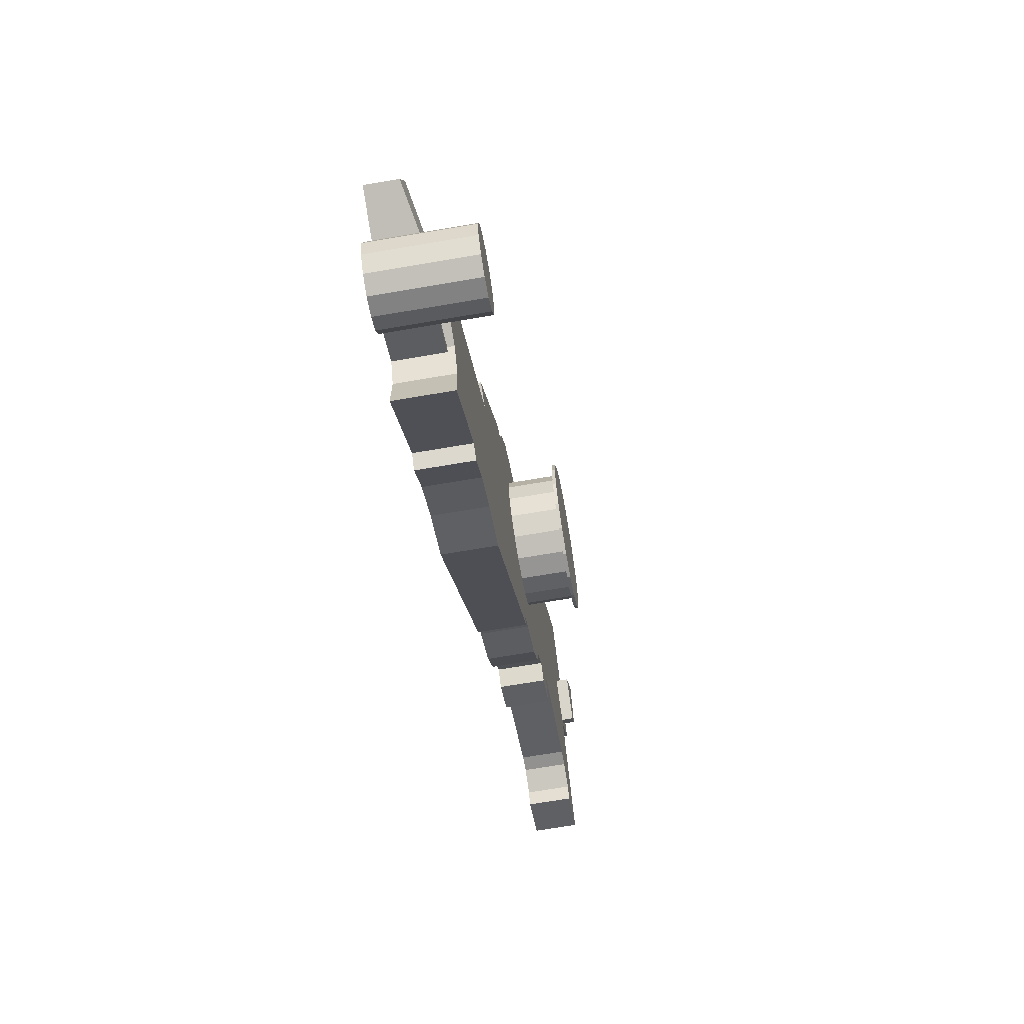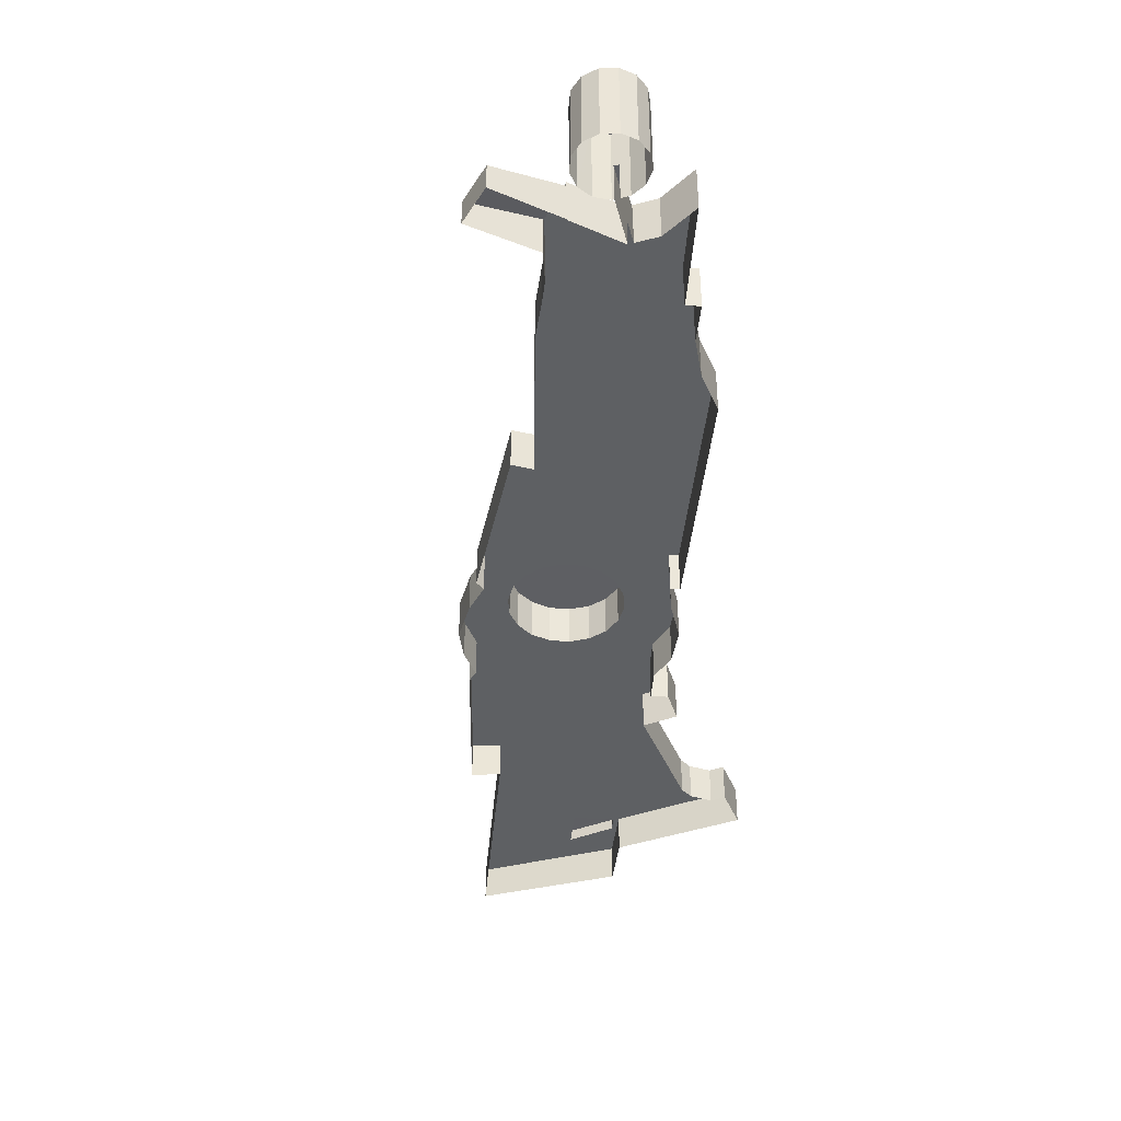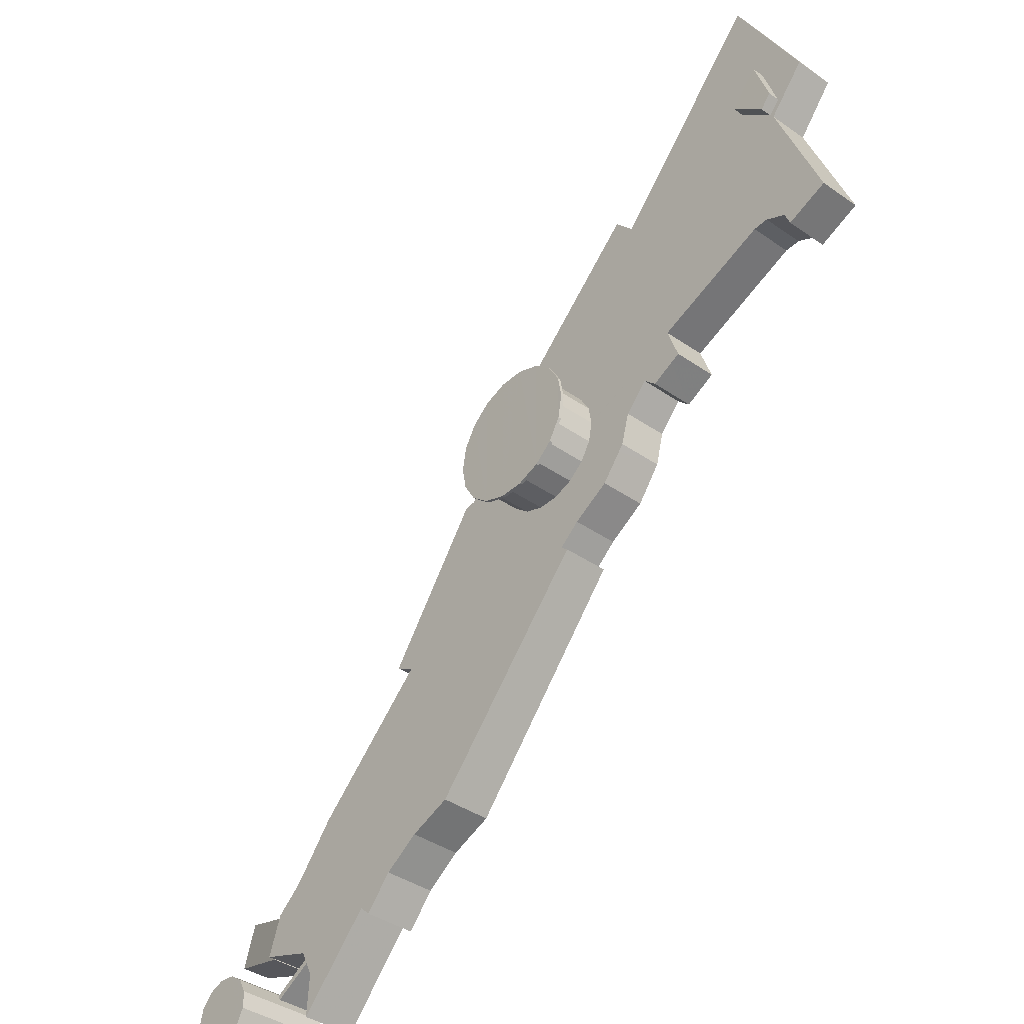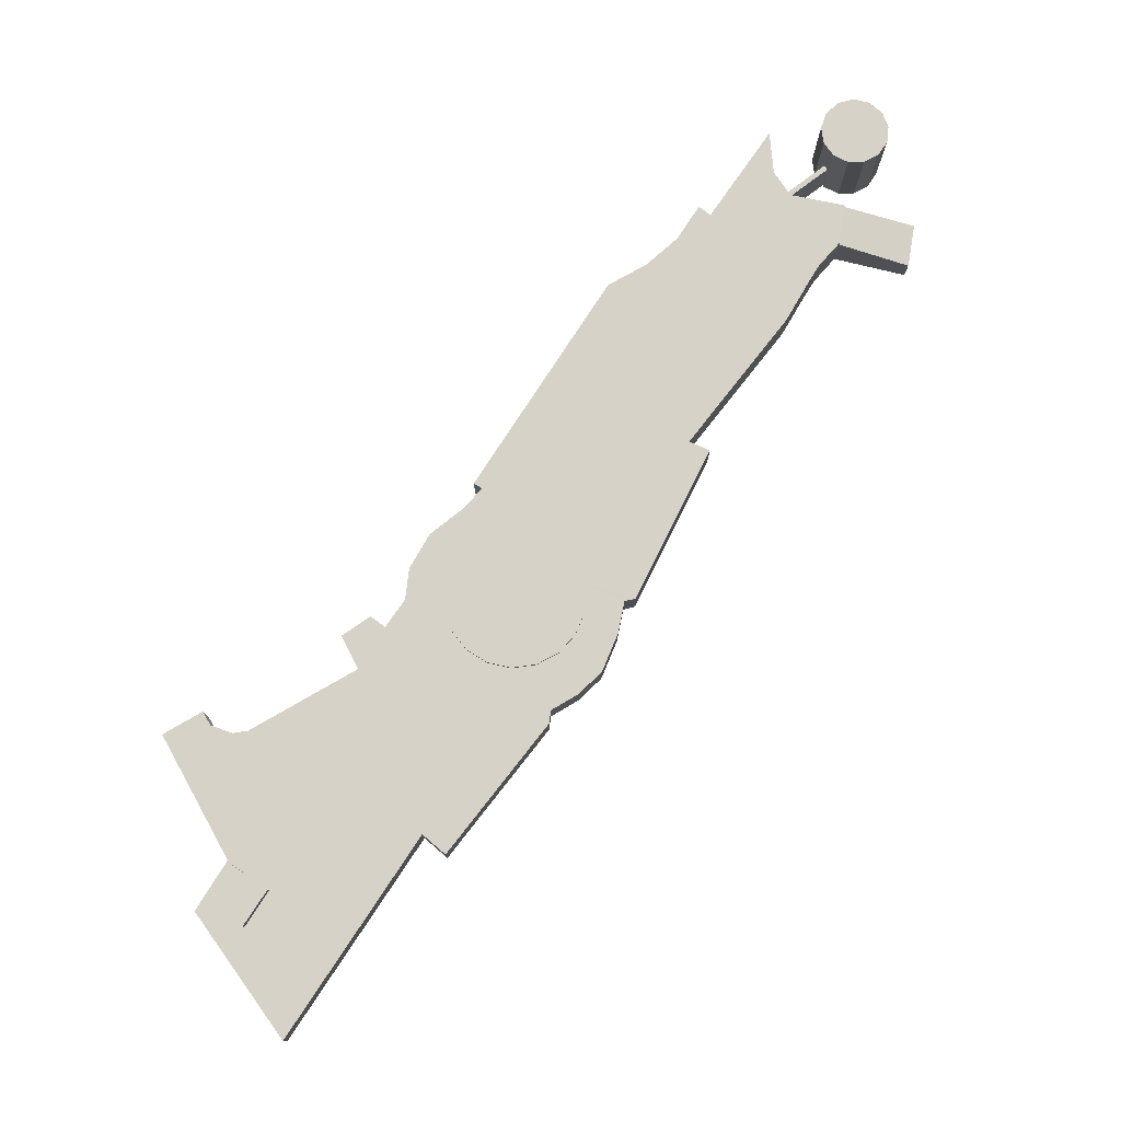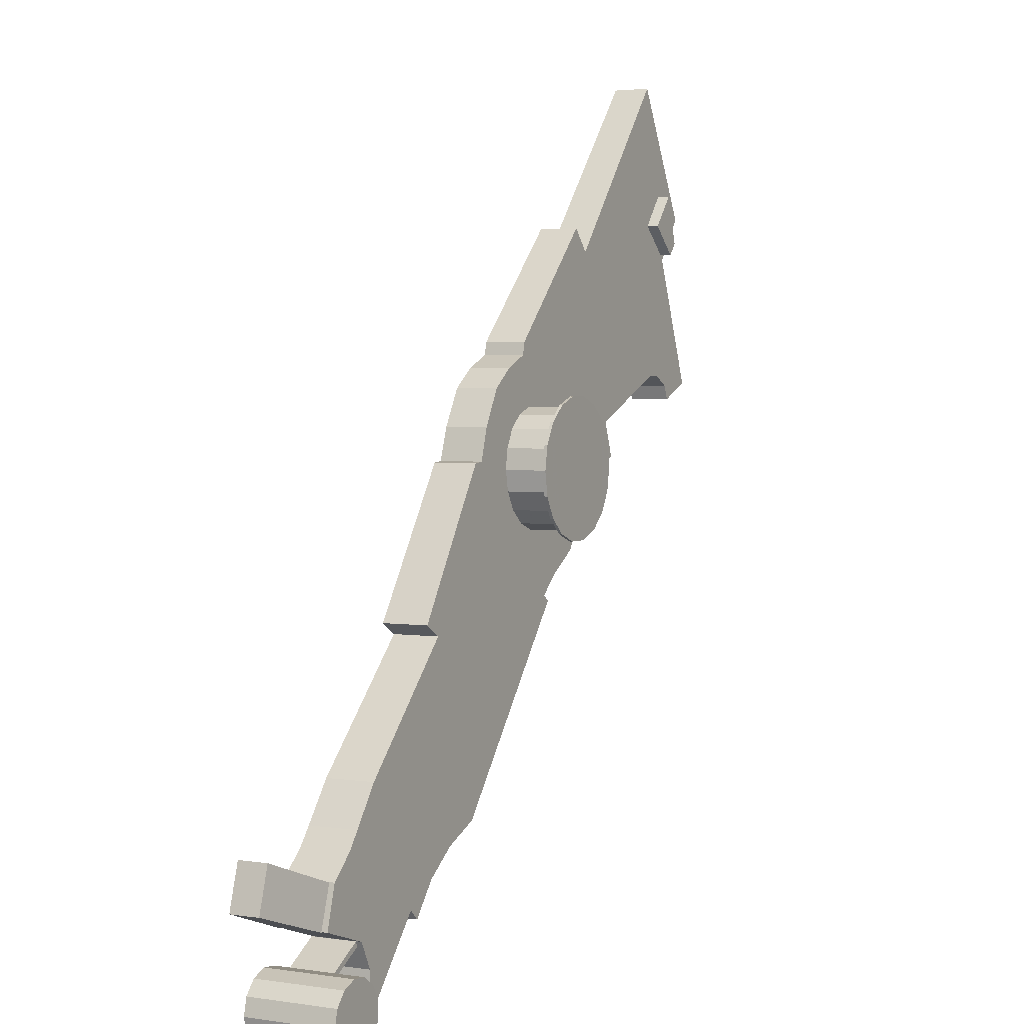
<metadata>
{"format":"obj","ext":"obj","renderer":"f3d","projection":"perspective","resolution":1024,"background":"white","views":[{"elev":-67.4,"azim":-80.2,"up":"+Y"},{"elev":-41.8,"azim":-46.5,"up":"+Z"},{"elev":-39.3,"azim":49.0,"up":"+Y"},{"elev":77.7,"azim":172.3,"up":"+Z"},{"elev":3.2,"azim":-62.7,"up":"+Y"}]}
</metadata>
<code>
v -1.265e+04 -3.494e+04 33.48
v -1.264e+04 -3.493e+04 39.41
v -1.265e+04 -3.494e+04 39.41
v -1.264e+04 -3.493e+04 33.48
v -1.264e+04 -3.493e+04 39.41
v -1.264e+04 -3.493e+04 33.48
v -1.265e+04 -3.494e+04 33.48
v -1.265e+04 -3.494e+04 39.41
v -1.264e+04 -3.494e+04 33.48
v -1.264e+04 -3.494e+04 40.23
v -1.264e+04 -3.493e+04 33.48
v -1.264e+04 -3.493e+04 40.18
v -1.258e+04 -3.488e+04 39.22
v -1.258e+04 -3.488e+04 33.47
v -1.258e+04 -3.488e+04 33.47
v -1.258e+04 -3.488e+04 39.28
v -1.258e+04 -3.489e+04 33.47
v -1.258e+04 -3.489e+04 39.35
v -1.258e+04 -3.489e+04 39.36
v -1.258e+04 -3.489e+04 33.47
v -1.258e+04 -3.489e+04 39.42
v -1.259e+04 -3.489e+04 33.47
v -1.259e+04 -3.489e+04 39.48
v -1.259e+04 -3.49e+04 33.47
v -1.259e+04 -3.49e+04 39.52
v -1.259e+04 -3.49e+04 33.47
v -1.259e+04 -3.49e+04 39.53
v -1.261e+04 -3.492e+04 33.48
v -1.261e+04 -3.492e+04 39.97
v -1.262e+04 -3.493e+04 33.48
v -1.262e+04 -3.493e+04 40.02
v -1.262e+04 -3.493e+04 33.48
v -1.262e+04 -3.493e+04 40.08
v -1.263e+04 -3.493e+04 33.48
v -1.263e+04 -3.493e+04 40.15
v -1.263e+04 -3.493e+04 40.14
v -1.263e+04 -3.493e+04 33.48
v -1.264e+04 -3.494e+04 33.48
v -1.264e+04 -3.494e+04 40.32
v -1.265e+04 -3.493e+04 40.16
v -1.265e+04 -3.493e+04 39.4
v -1.265e+04 -3.493e+04 39.37
v -1.265e+04 -3.493e+04 33.48
v -1.265e+04 -3.493e+04 39.37
v -1.265e+04 -3.493e+04 33.48
v -1.265e+04 -3.493e+04 33.48
v -1.265e+04 -3.493e+04 40.07
v -1.264e+04 -3.492e+04 40.02
v -1.264e+04 -3.492e+04 33.48
v -1.264e+04 -3.492e+04 39.98
v -1.264e+04 -3.492e+04 33.48
v -1.264e+04 -3.492e+04 39.9
v -1.264e+04 -3.492e+04 33.48
v -1.262e+04 -3.49e+04 39.63
v -1.262e+04 -3.49e+04 33.48
v -1.262e+04 -3.49e+04 39.61
v -1.262e+04 -3.49e+04 33.48
v -1.261e+04 -3.488e+04 39.29
v -1.261e+04 -3.488e+04 33.47
v -1.261e+04 -3.488e+04 39.28
v -1.261e+04 -3.488e+04 33.47
v -1.261e+04 -3.488e+04 39.22
v -1.261e+04 -3.488e+04 33.47
v -1.26e+04 -3.487e+04 39.13
v -1.26e+04 -3.487e+04 33.47
v -1.26e+04 -3.487e+04 39.09
v -1.26e+04 -3.487e+04 33.47
v -1.26e+04 -3.487e+04 39.05
v -1.26e+04 -3.487e+04 33.47
v -1.26e+04 -3.486e+04 39.03
v -1.26e+04 -3.486e+04 33.47
v -1.258e+04 -3.485e+04 38.75
v -1.258e+04 -3.485e+04 33.47
v -1.258e+04 -3.485e+04 33.47
v -1.258e+04 -3.485e+04 38.79
v -1.256e+04 -3.483e+04 38.4
v -1.256e+04 -3.483e+04 33.47
v -1.256e+04 -3.483e+04 38.38
v -1.255e+04 -3.485e+04 33.47
v -1.255e+04 -3.485e+04 38.63
v -1.255e+04 -3.485e+04 38.74
v -1.255e+04 -3.485e+04 33.47
v -1.255e+04 -3.487e+04 33.47
v -1.255e+04 -3.487e+04 39
v -1.255e+04 -3.487e+04 33.47
v -1.255e+04 -3.487e+04 39.04
v -1.255e+04 -3.487e+04 39.02
v -1.255e+04 -3.487e+04 33.47
v -1.255e+04 -3.487e+04 39
v -1.255e+04 -3.487e+04 33.47
v -1.256e+04 -3.487e+04 33.47
v -1.256e+04 -3.487e+04 39
v -1.257e+04 -3.487e+04 33.47
v -1.257e+04 -3.487e+04 39.14
v -1.257e+04 -3.488e+04 33.47
v -1.257e+04 -3.488e+04 39.21
v -1.257e+04 -3.488e+04 39.22
v -1.257e+04 -3.488e+04 33.47
v -1.257e+04 -3.488e+04 39.25
v -1.255e+04 -3.485e+04 38.73
v -1.255e+04 -3.485e+04 40.26
v -1.255e+04 -3.485e+04 40.26
v -1.255e+04 -3.485e+04 38.7
v -1.256e+04 -3.485e+04 40.26
v -1.256e+04 -3.485e+04 38.68
v -1.255e+04 -3.484e+04 40.26
v -1.255e+04 -3.484e+04 38.6
v -1.265e+04 -3.493e+04 39.4
v -1.265e+04 -3.493e+04 33.48
v -1.266e+04 -3.493e+04 37.37
v -1.266e+04 -3.493e+04 33.48
v -1.265e+04 -3.492e+04 37.36
v -1.265e+04 -3.492e+04 33.48
v -1.26e+04 -3.488e+04 39.25
v -1.26e+04 -3.488e+04 45.17
v -1.26e+04 -3.488e+04 45.17
v -1.26e+04 -3.488e+04 39.2
v -1.26e+04 -3.487e+04 45.17
v -1.26e+04 -3.487e+04 39.17
v -1.26e+04 -3.487e+04 45.17
v -1.26e+04 -3.487e+04 39.15
v -1.259e+04 -3.487e+04 45.17
v -1.259e+04 -3.487e+04 39.15
v -1.259e+04 -3.487e+04 39.15
v -1.259e+04 -3.487e+04 45.17
v -1.259e+04 -3.488e+04 39.18
v -1.259e+04 -3.488e+04 45.17
v -1.259e+04 -3.488e+04 39.21
v -1.259e+04 -3.488e+04 45.17
v -1.259e+04 -3.488e+04 45.17
v -1.259e+04 -3.488e+04 39.25
v -1.259e+04 -3.488e+04 39.25
v -1.259e+04 -3.488e+04 39.3
v -1.259e+04 -3.488e+04 45.17
v -1.259e+04 -3.489e+04 39.34
v -1.259e+04 -3.489e+04 45.17
v -1.259e+04 -3.489e+04 39.37
v -1.259e+04 -3.489e+04 45.17
v -1.259e+04 -3.489e+04 39.39
v -1.259e+04 -3.489e+04 45.17
v -1.26e+04 -3.489e+04 39.4
v -1.26e+04 -3.489e+04 45.17
v -1.26e+04 -3.489e+04 45.17
v -1.26e+04 -3.489e+04 39.39
v -1.26e+04 -3.489e+04 45.17
v -1.26e+04 -3.489e+04 39.36
v -1.26e+04 -3.488e+04 45.17
v -1.26e+04 -3.488e+04 39.33
v -1.26e+04 -3.488e+04 45.17
v -1.26e+04 -3.488e+04 39.29
v -1.26e+04 -3.488e+04 45.57
v -1.26e+04 -3.488e+04 45.17
v -1.26e+04 -3.488e+04 45.17
v -1.26e+04 -3.488e+04 45.57
v -1.26e+04 -3.487e+04 45.57
v -1.26e+04 -3.487e+04 45.17
v -1.26e+04 -3.487e+04 45.57
v -1.26e+04 -3.487e+04 45.17
v -1.26e+04 -3.487e+04 45.57
v -1.26e+04 -3.487e+04 45.17
v -1.259e+04 -3.487e+04 45.17
v -1.259e+04 -3.487e+04 45.57
v -1.259e+04 -3.487e+04 45.17
v -1.259e+04 -3.487e+04 45.57
v -1.259e+04 -3.487e+04 45.57
v -1.259e+04 -3.487e+04 45.17
v -1.259e+04 -3.488e+04 45.17
v -1.259e+04 -3.488e+04 45.57
v -1.258e+04 -3.488e+04 45.17
v -1.258e+04 -3.488e+04 45.57
v -1.259e+04 -3.488e+04 45.17
v -1.259e+04 -3.488e+04 45.57
v -1.259e+04 -3.489e+04 45.17
v -1.259e+04 -3.489e+04 45.57
v -1.259e+04 -3.489e+04 45.17
v -1.259e+04 -3.489e+04 45.57
v -1.259e+04 -3.489e+04 45.17
v -1.259e+04 -3.489e+04 45.57
v -1.26e+04 -3.489e+04 45.17
v -1.26e+04 -3.489e+04 45.57
v -1.26e+04 -3.489e+04 45.17
v -1.26e+04 -3.489e+04 45.57
v -1.26e+04 -3.489e+04 45.17
v -1.26e+04 -3.489e+04 45.57
v -1.26e+04 -3.488e+04 45.57
v -1.26e+04 -3.488e+04 45.17
v -1.265e+04 -3.494e+04 33.48
v -1.265e+04 -3.494e+04 45.23
v -1.264e+04 -3.494e+04 33.48
v -1.264e+04 -3.494e+04 45.23
v -1.265e+04 -3.493e+04 45.23
v -1.265e+04 -3.493e+04 33.48
v -1.265e+04 -3.494e+04 33.48
v -1.265e+04 -3.494e+04 45.23
v -1.265e+04 -3.494e+04 45.23
v -1.265e+04 -3.494e+04 33.48
v -1.264e+04 -3.494e+04 33.48
v -1.264e+04 -3.494e+04 45.23
v -1.265e+04 -3.494e+04 45.23
v -1.265e+04 -3.494e+04 33.48
v -1.265e+04 -3.494e+04 33.48
v -1.265e+04 -3.494e+04 45.23
v -1.265e+04 -3.494e+04 33.48
v -1.265e+04 -3.494e+04 45.23
v -1.265e+04 -3.494e+04 45.23
v -1.265e+04 -3.494e+04 33.48
v -1.265e+04 -3.494e+04 45.23
v -1.265e+04 -3.494e+04 33.48
v -1.265e+04 -3.494e+04 45.23
v -1.265e+04 -3.494e+04 33.48
v -1.265e+04 -3.494e+04 45.23
v -1.265e+04 -3.494e+04 33.48
v -1.259e+04 -3.489e+04 39.39
v -1.258e+04 -3.488e+04 39.19
f 90 82 83
f 77 79 82
f 28 24 26
f 73 74 71
f 77 82 74
f 85 88 83
f 65 67 63
f 34 37 32
f 9 37 38
f 28 30 55
f 201 1 200
f 203 1 201
f 113 45 111
f 22 14 20
f 53 30 32
f 200 1 197
f 206 1 203
f 71 93 69
f 69 14 67
f 59 55 57
f 24 61 22
f 14 17 20
f 208 1 206
f 61 55 59
f 61 63 22
f 1 210 212
f 208 210 1
f 91 93 74
f 95 15 93
f 82 90 91
f 95 98 15
f 197 1 189
f 55 30 53
f 51 53 37
f 193 1 212
f 88 90 83
f 37 9 4
f 11 49 51
f 192 1 193
f 15 14 69
f 4 1 7
f 49 45 46
f 111 43 109
f 196 1 192
f 187 7 196
f 6 11 37
f 11 43 45
f 6 4 7
f 24 28 55
f 74 93 71
f 82 91 74
f 67 14 63
f 53 32 37
f 45 43 111
f 63 14 22
f 93 15 69
f 24 55 61
f 11 51 37
f 4 6 37
f 49 11 45
f 7 1 196
f 2 5 8
f 3 2 8
f 66 64 119
f 70 75 72
f 105 76 75
f 105 107 76
f 12 47 40
f 66 121 68
f 68 123 70
f 56 54 58
f 62 117 64
f 21 19 213
f 60 58 148
f 60 114 62
f 36 10 39
f 131 105 128
f 52 50 36
f 31 54 52
f 10 36 12
f 27 25 29
f 12 48 47
f 50 48 12
f 31 29 54
f 33 36 35
f 137 139 213
f 21 213 23
f 31 52 33
f 25 139 141
f 23 139 25
f 25 141 144
f 54 144 146
f 58 146 148
f 148 150 60
f 60 150 114
f 62 114 117
f 64 117 119
f 119 121 66
f 121 123 68
f 123 124 70
f 126 75 124
f 128 75 126
f 70 124 75
f 105 75 128
f 58 54 146
f 36 50 12
f 33 52 36
f 54 29 25
f 23 213 139
f 144 54 25
f 213 19 137
f 137 19 135
f 19 18 135
f 13 97 214
f 135 16 214
f 99 97 13
f 135 18 16
f 16 13 214
f 96 94 97
f 86 84 87
f 94 214 97
f 133 135 214
f 92 89 81
f 105 94 92
f 78 107 80
f 103 81 80
f 89 84 81
f 84 89 87
f 132 133 214
f 131 132 214
f 105 131 214
f 78 76 107
f 107 103 80
f 100 81 103
f 100 105 92
f 105 214 94
f 100 92 81
f 101 104 102
f 101 106 104
f 108 42 110
f 112 110 44
f 108 41 42
f 110 42 44
f 155 151 185
f 182 157 155
f 151 154 185
f 180 159 157
f 180 162 159
f 184 155 185
f 162 176 164
f 182 155 184
f 165 164 174
f 182 180 157
f 168 165 172
f 180 178 162
f 170 168 172
f 178 176 162
f 164 176 174
f 165 174 172
f 202 195 191
f 199 188 195
f 191 194 205
f 199 190 188
f 205 194 211
f 198 190 199
f 207 211 209
f 199 195 202
f 207 205 211
f 202 191 204
f 204 191 205
f 1 2 3
f 1 4 2
f 5 6 7
f 8 5 7
f 4 9 2
f 9 10 2
f 6 5 11
f 11 5 12
f 2 10 12
f 5 2 12
f 13 14 15
f 13 16 14
f 16 17 14
f 16 18 17
f 17 19 20
f 20 19 21
f 18 19 17
f 21 22 20
f 21 23 22
f 23 24 22
f 23 25 24
f 25 26 24
f 25 27 26
f 27 28 26
f 27 29 28
f 29 30 28
f 29 31 30
f 31 32 30
f 31 33 32
f 33 34 32
f 33 35 34
f 36 37 34
f 35 36 34
f 36 38 37
f 36 39 38
f 10 9 38
f 39 10 38
f 40 41 12
f 12 41 11
f 42 41 40
f 11 41 43
f 42 40 44
f 45 44 46
f 46 44 47
f 44 40 47
f 48 49 46
f 47 48 46
f 50 51 49
f 48 50 49
f 52 53 51
f 50 52 51
f 54 55 53
f 52 54 53
f 56 57 55
f 54 56 55
f 58 59 57
f 56 58 57
f 60 61 59
f 58 60 59
f 62 63 61
f 60 62 61
f 64 65 63
f 62 64 63
f 66 67 65
f 64 66 65
f 68 69 67
f 66 68 67
f 70 71 69
f 68 70 69
f 72 73 71
f 70 72 71
f 72 74 73
f 72 75 74
f 74 76 77
f 77 76 78
f 75 76 74
f 78 79 77
f 78 80 79
f 80 81 82
f 79 80 82
f 81 83 82
f 81 84 83
f 84 85 83
f 84 86 85
f 87 88 85
f 86 87 85
f 89 90 88
f 87 89 88
f 89 91 90
f 89 92 91
f 92 93 91
f 92 94 93
f 94 95 93
f 94 96 95
f 95 97 98
f 98 97 99
f 96 97 95
f 13 15 98
f 99 13 98
f 100 101 102
f 100 103 101
f 100 102 104
f 105 100 104
f 106 107 105
f 104 106 105
f 103 106 101
f 103 107 106
f 43 108 109
f 43 41 108
f 109 110 111
f 109 108 110
f 112 113 111
f 110 112 111
f 45 112 44
f 45 113 112
f 114 115 116
f 117 114 116
f 117 116 118
f 119 117 118
f 119 118 120
f 121 119 120
f 121 120 122
f 123 121 122
f 124 122 125
f 124 123 122
f 126 125 127
f 126 124 125
f 128 127 129
f 128 126 127
f 129 130 131
f 129 131 128
f 130 132 131
f 133 130 134
f 133 132 130
f 135 134 136
f 135 133 134
f 137 136 138
f 137 135 136
f 139 138 140
f 139 137 138
f 141 140 142
f 141 139 140
f 141 142 143
f 144 141 143
f 144 143 145
f 146 144 145
f 147 148 146
f 145 147 146
f 148 147 149
f 150 148 149
f 150 149 115
f 114 150 115
f 151 152 153
f 154 151 153
f 155 156 152
f 151 155 152
f 157 158 156
f 155 157 156
f 159 160 158
f 157 159 158
f 159 161 160
f 159 162 161
f 162 163 161
f 162 164 163
f 165 166 163
f 164 165 163
f 165 167 166
f 165 168 167
f 168 169 167
f 168 170 169
f 170 171 169
f 170 172 171
f 172 173 171
f 172 174 173
f 174 175 173
f 174 176 175
f 176 177 175
f 176 178 177
f 178 179 177
f 178 180 179
f 180 181 179
f 180 182 181
f 182 183 181
f 182 184 183
f 185 186 183
f 184 185 183
f 154 153 186
f 185 154 186
f 7 187 8
f 187 188 8
f 1 3 189
f 3 188 190
f 8 188 3
f 189 3 190
f 191 192 193
f 194 191 193
f 195 196 192
f 191 195 192
f 195 187 196
f 195 188 187
f 190 197 189
f 190 198 197
f 198 199 200
f 197 198 200
f 199 201 200
f 199 202 201
f 202 203 201
f 202 204 203
f 205 206 203
f 204 205 203
f 207 208 206
f 205 207 206
f 209 210 208
f 207 209 208
f 211 212 210
f 209 211 210
f 194 193 212
f 211 194 212
f 152 115 149
f 153 152 149
f 156 116 115
f 152 156 115
f 158 118 116
f 156 158 116
f 160 120 118
f 158 160 118
f 161 122 120
f 160 161 120
f 161 125 122
f 161 163 125
f 163 127 125
f 163 166 127
f 166 129 127
f 166 167 129
f 167 130 129
f 167 169 130
f 171 134 130
f 169 171 130
f 173 136 134
f 171 173 134
f 175 138 136
f 173 175 136
f 177 140 138
f 175 177 138
f 179 142 140
f 177 179 140
f 179 143 142
f 179 181 143
f 181 145 143
f 181 183 145
f 183 147 145
f 183 186 147
f 186 149 147
f 186 153 149

</code>
